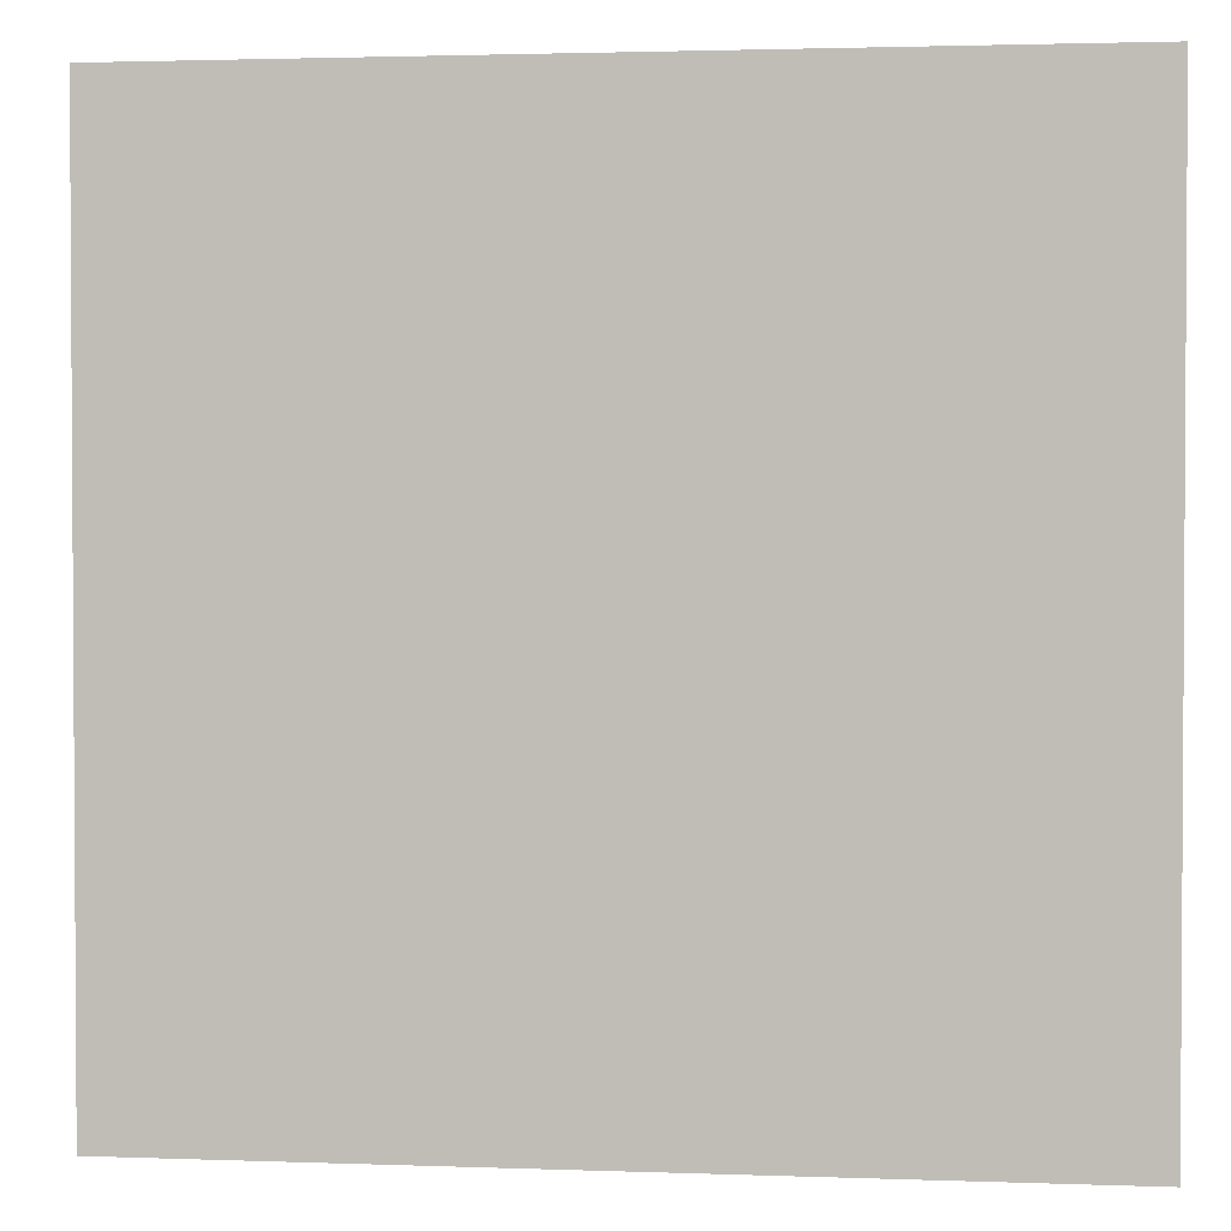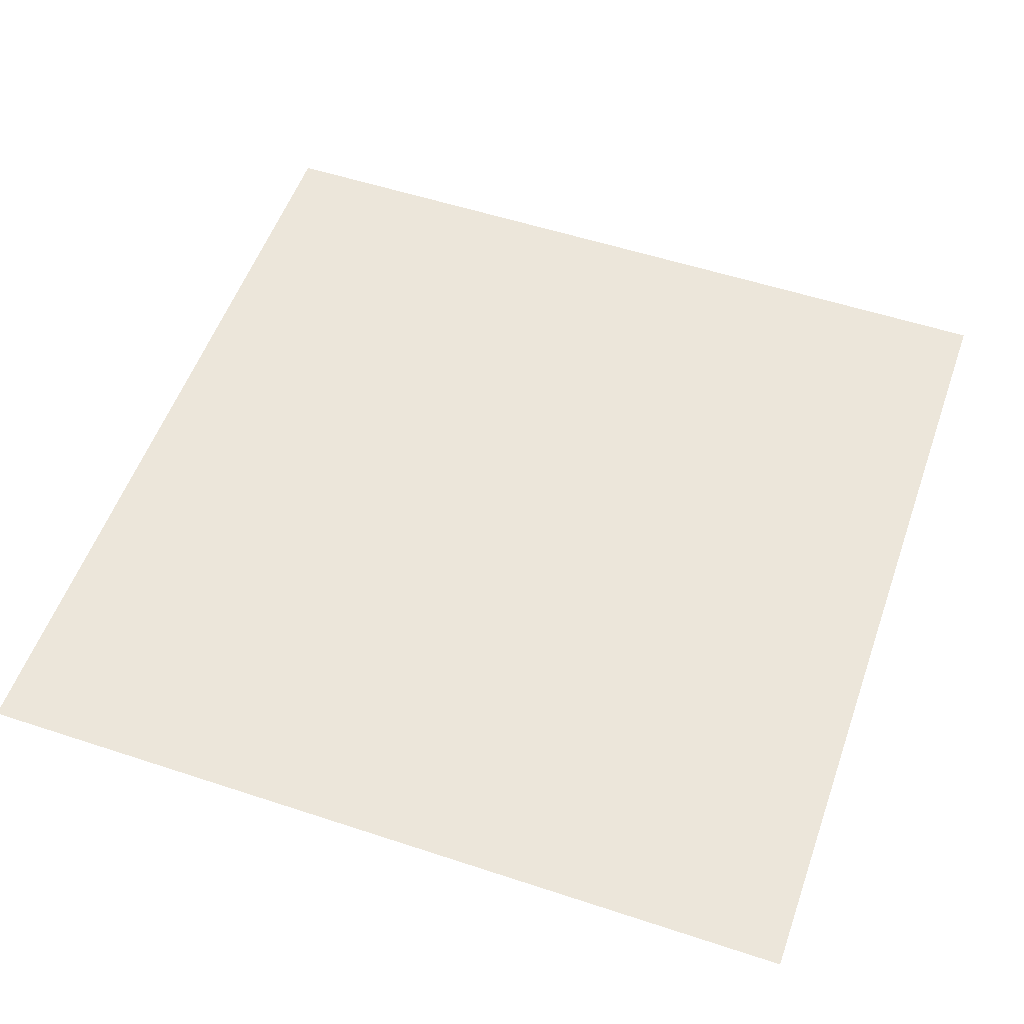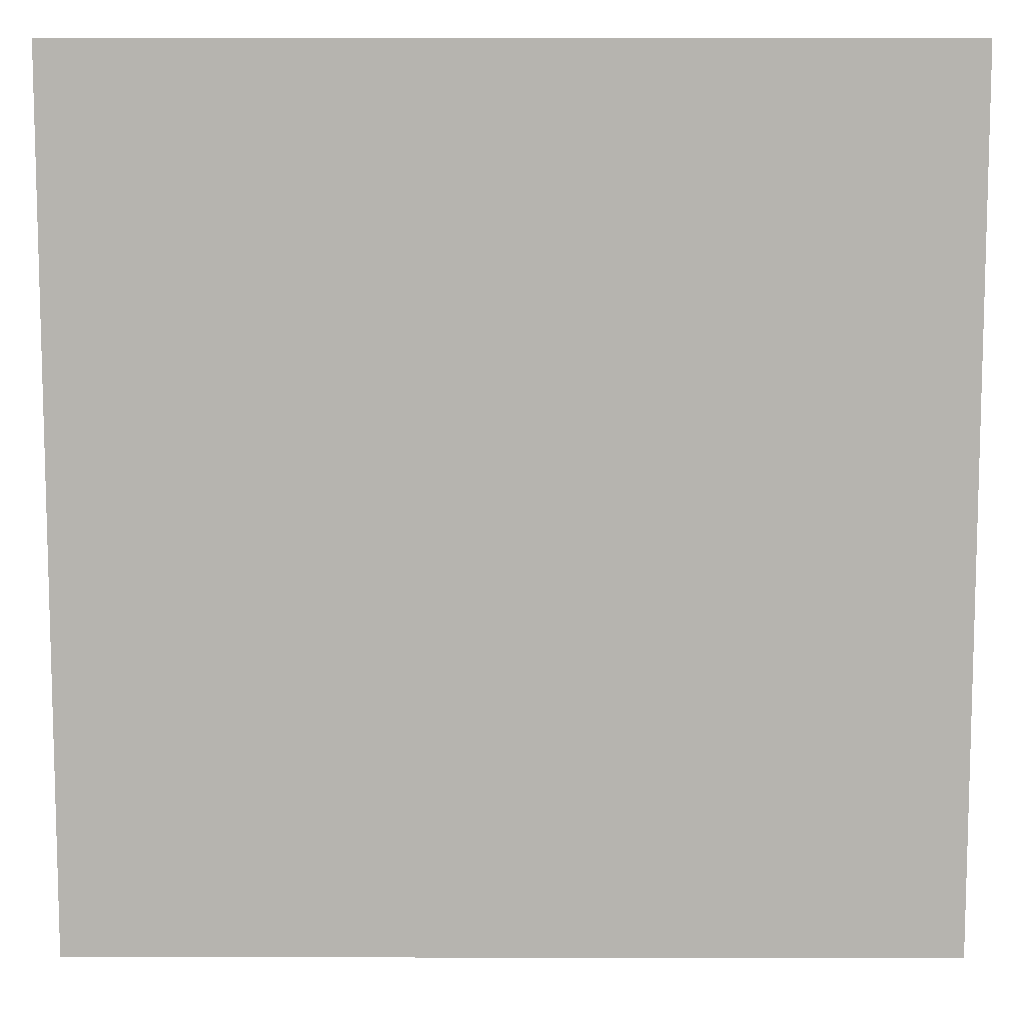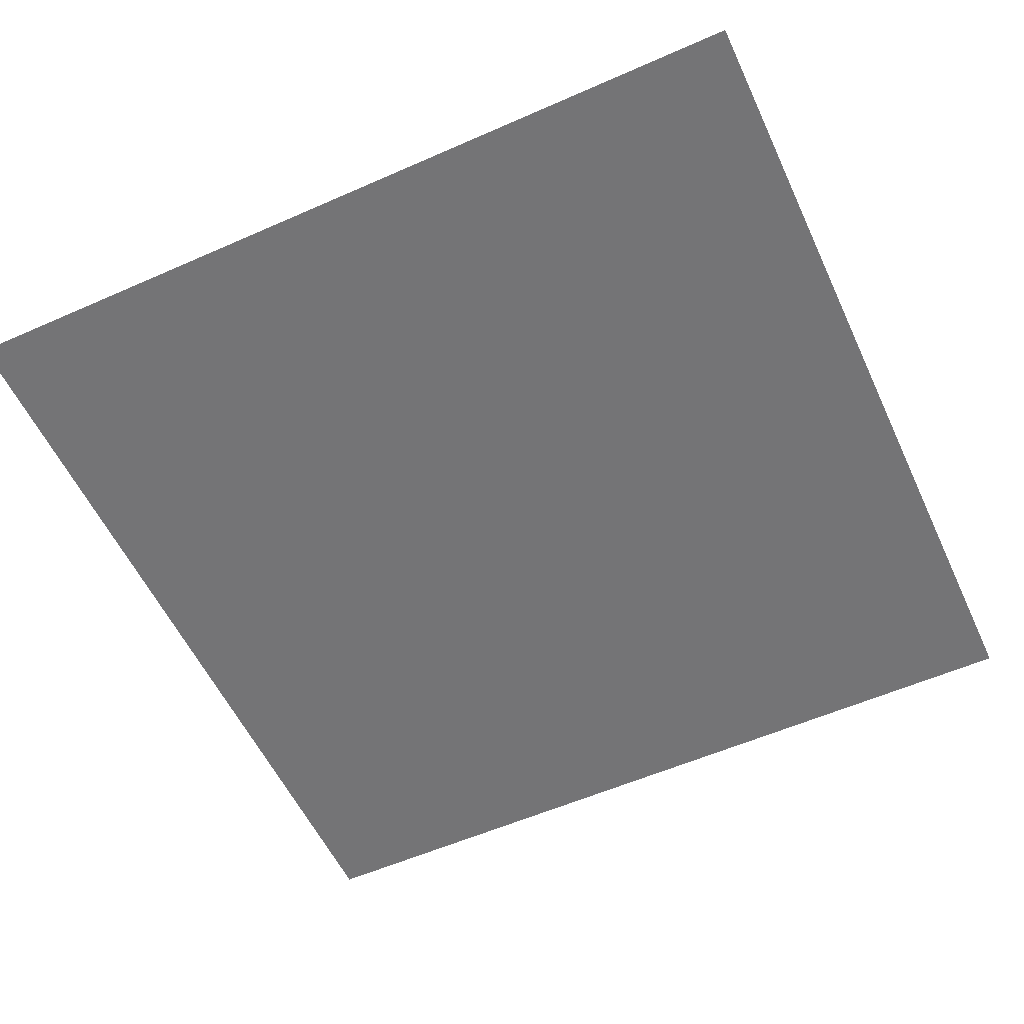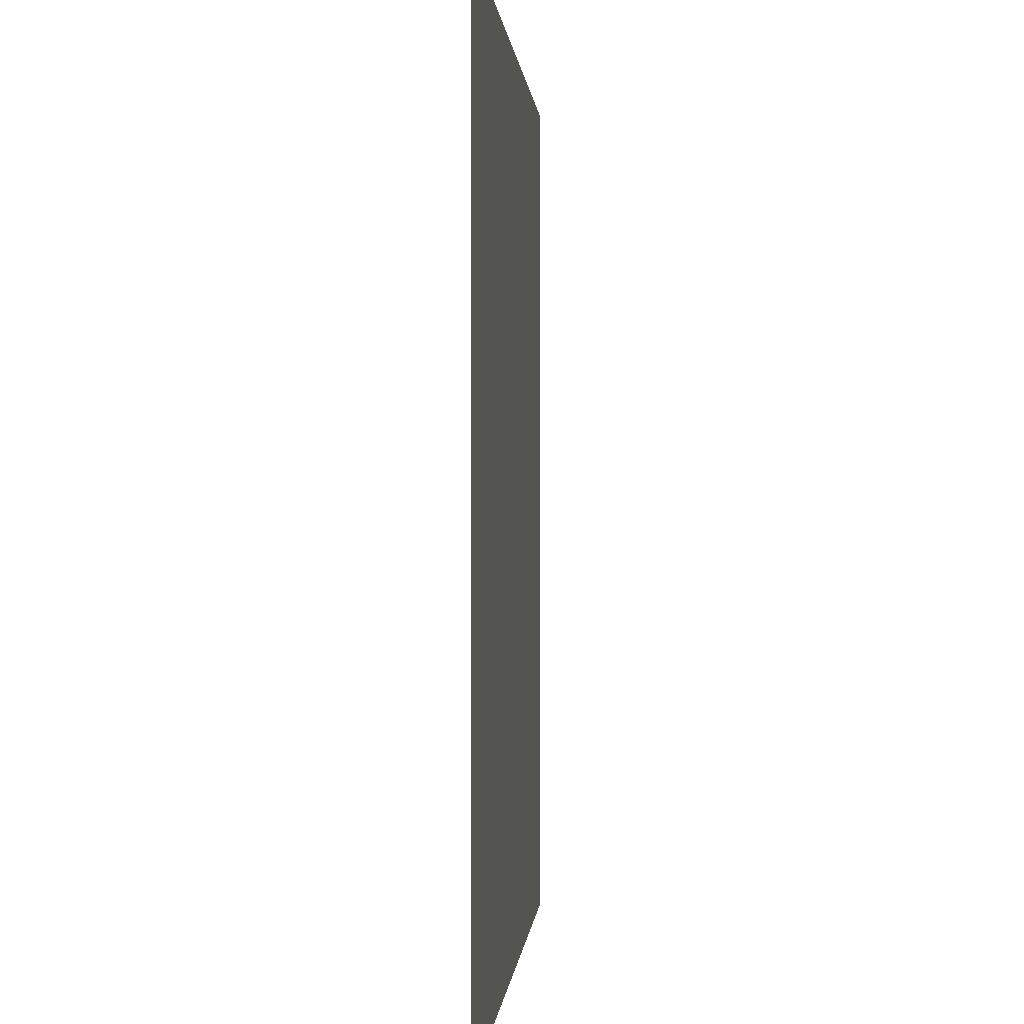
<metadata>
{"format":"obj","ext":"obj","renderer":"f3d","projection":"perspective","resolution":1024,"background":"white","views":[{"elev":2.1,"azim":7.4,"up":"+Y"},{"elev":54.3,"azim":-70.7,"up":"+Z"},{"elev":9.6,"azim":0.1,"up":"+Y"},{"elev":-56.3,"azim":-155.2,"up":"+Z"},{"elev":0.2,"azim":94.1,"up":"+Y"}]}
</metadata>
<code>
v 0 -0.32 0
v -0.32 -0.32 0
v -0.32 0 0
v 0 0 0
v -0.64 -0.32 0
v -0.64 0 0
v -0.96 -0.32 0
v -0.96 0 0
v -1.28 -0.32 0
v -1.28 0 0
v -1.6 -0.32 0
v -1.6 0 0
v -1.92 -0.32 0
v -1.92 0 0
v -2.24 -0.32 0
v -2.24 0 0
v -2.56 -0.32 0
v -2.56 0 0
v -2.88 -0.32 0
v -2.88 0 0
v -3.2 -0.32 0
v -3.2 0 0
v -3.52 -0.32 0
v -3.52 0 0
v -3.84 -0.32 0
v -3.84 0 0
v -4.16 -0.32 0
v -4.16 0 0
v -4.48 -0.32 0
v -4.48 0 0
v -4.8 -0.32 0
v -4.8 0 0
v 0 -0.64 0
v -0.32 -0.64 0
v -0.64 -0.64 0
v -0.96 -0.64 0
v -1.28 -0.64 0
v -1.6 -0.64 0
v -1.92 -0.64 0
v -2.24 -0.64 0
v -2.56 -0.64 0
v -2.88 -0.64 0
v -3.2 -0.64 0
v -3.52 -0.64 0
v -3.84 -0.64 0
v -4.16 -0.64 0
v -4.48 -0.64 0
v -4.8 -0.64 0
v 0 -0.96 0
v -0.32 -0.96 0
v -0.64 -0.96 0
v -0.96 -0.96 0
v -1.28 -0.96 0
v -1.6 -0.96 0
v -1.92 -0.96 0
v -2.24 -0.96 0
v -2.56 -0.96 0
v -2.88 -0.96 0
v -3.2 -0.96 0
v -3.52 -0.96 0
v -3.84 -0.96 0
v -4.16 -0.96 0
v -4.48 -0.96 0
v -4.8 -0.96 0
v 0 -1.28 0
v -0.32 -1.28 0
v -0.64 -1.28 0
v -0.96 -1.28 0
v -1.28 -1.28 0
v -1.6 -1.28 0
v -1.92 -1.28 0
v -2.24 -1.28 0
v -2.56 -1.28 0
v -2.88 -1.28 0
v -3.2 -1.28 0
v -3.52 -1.28 0
v -3.84 -1.28 0
v -4.16 -1.28 0
v -4.48 -1.28 0
v -4.8 -1.28 0
v 0 -1.6 0
v -0.32 -1.6 0
v -0.64 -1.6 0
v -0.96 -1.6 0
v -1.28 -1.6 0
v -1.6 -1.6 0
v -1.92 -1.6 0
v -2.24 -1.6 0
v -2.56 -1.6 0
v -2.88 -1.6 0
v -3.2 -1.6 0
v -3.52 -1.6 0
v -3.84 -1.6 0
v -4.16 -1.6 0
v -4.48 -1.6 0
v -4.8 -1.6 0
v 0 -1.92 0
v -0.32 -1.92 0
v -0.64 -1.92 0
v -0.96 -1.92 0
v -1.28 -1.92 0
v -1.6 -1.92 0
v -1.92 -1.92 0
v -2.24 -1.92 0
v -2.56 -1.92 0
v -2.88 -1.92 0
v -3.2 -1.92 0
v -3.52 -1.92 0
v -3.84 -1.92 0
v -4.16 -1.92 0
v -4.48 -1.92 0
v -4.8 -1.92 0
v 0 -2.24 0
v -0.32 -2.24 0
v -0.64 -2.24 0
v -0.96 -2.24 0
v -1.28 -2.24 0
v -1.6 -2.24 0
v -1.92 -2.24 0
v -2.24 -2.24 0
v -2.56 -2.24 0
v -2.88 -2.24 0
v -3.2 -2.24 0
v -3.52 -2.24 0
v -3.84 -2.24 0
v -4.16 -2.24 0
v -4.48 -2.24 0
v -4.8 -2.24 0
v 0 -2.56 0
v -0.32 -2.56 0
v -0.64 -2.56 0
v -0.96 -2.56 0
v -1.28 -2.56 0
v -1.6 -2.56 0
v -1.92 -2.56 0
v -2.24 -2.56 0
v -2.56 -2.56 0
v -2.88 -2.56 0
v -3.2 -2.56 0
v -3.52 -2.56 0
v -3.84 -2.56 0
v -4.16 -2.56 0
v -4.48 -2.56 0
v -4.8 -2.56 0
v 0 -2.88 0
v -0.32 -2.88 0
v -0.64 -2.88 0
v -0.96 -2.88 0
v -1.28 -2.88 0
v -1.6 -2.88 0
v -1.92 -2.88 0
v -2.24 -2.88 0
v -2.56 -2.88 0
v -2.88 -2.88 0
v -3.2 -2.88 0
v -3.52 -2.88 0
v -3.84 -2.88 0
v -4.16 -2.88 0
v -4.48 -2.88 0
v -4.8 -2.88 0
v 0 -3.2 0
v -0.32 -3.2 0
v -0.64 -3.2 0
v -0.96 -3.2 0
v -1.28 -3.2 0
v -1.6 -3.2 0
v -1.92 -3.2 0
v -2.24 -3.2 0
v -2.56 -3.2 0
v -2.88 -3.2 0
v -3.2 -3.2 0
v -3.52 -3.2 0
v -3.84 -3.2 0
v -4.16 -3.2 0
v -4.48 -3.2 0
v -4.8 -3.2 0
v 0 -3.52 0
v -0.32 -3.52 0
v -0.64 -3.52 0
v -0.96 -3.52 0
v -1.28 -3.52 0
v -1.6 -3.52 0
v -1.92 -3.52 0
v -2.24 -3.52 0
v -2.56 -3.52 0
v -2.88 -3.52 0
v -3.2 -3.52 0
v -3.52 -3.52 0
v -3.84 -3.52 0
v -4.16 -3.52 0
v -4.48 -3.52 0
v -4.8 -3.52 0
v 0 -3.84 0
v -0.32 -3.84 0
v -0.64 -3.84 0
v -0.96 -3.84 0
v -1.28 -3.84 0
v -1.6 -3.84 0
v -1.92 -3.84 0
v -2.24 -3.84 0
v -2.56 -3.84 0
v -2.88 -3.84 0
v -3.2 -3.84 0
v -3.52 -3.84 0
v -3.84 -3.84 0
v -4.16 -3.84 0
v -4.48 -3.84 0
v -4.8 -3.84 0
v 0 -4.16 0
v -0.32 -4.16 0
v -0.64 -4.16 0
v -0.96 -4.16 0
v -1.28 -4.16 0
v -1.6 -4.16 0
v -1.92 -4.16 0
v -2.24 -4.16 0
v -2.56 -4.16 0
v -2.88 -4.16 0
v -3.2 -4.16 0
v -3.52 -4.16 0
v -3.84 -4.16 0
v -4.16 -4.16 0
v -4.48 -4.16 0
v -4.8 -4.16 0
v 0 -4.48 0
v -0.32 -4.48 0
v -0.64 -4.48 0
v -0.96 -4.48 0
v -1.28 -4.48 0
v -1.6 -4.48 0
v -1.92 -4.48 0
v -2.24 -4.48 0
v -2.56 -4.48 0
v -2.88 -4.48 0
v -3.2 -4.48 0
v -3.52 -4.48 0
v -3.84 -4.48 0
v -4.16 -4.48 0
v -4.48 -4.48 0
v -4.8 -4.48 0
v 0 -4.8 0
v -0.32 -4.8 0
v -0.64 -4.8 0
v -0.96 -4.8 0
v -1.28 -4.8 0
v -1.6 -4.8 0
v -1.92 -4.8 0
v -2.24 -4.8 0
v -2.56 -4.8 0
v -2.88 -4.8 0
v -3.2 -4.8 0
v -3.52 -4.8 0
v -3.84 -4.8 0
v -4.16 -4.8 0
v -4.48 -4.8 0
v -4.8 -4.8 0
g mesh_[00]_[13]
f 1 2 3 4
f 2 5 6 3
f 5 7 8 6
f 7 9 10 8
f 9 11 12 10
f 11 13 14 12
f 13 15 16 14
f 15 17 18 16
f 17 19 20 18
f 19 21 22 20
f 21 23 24 22
f 23 25 26 24
f 25 27 28 26
f 27 29 30 28
f 29 31 32 30
f 33 34 2 1
f 34 35 5 2
f 35 36 7 5
f 36 37 9 7
f 37 38 11 9
f 38 39 13 11
f 39 40 15 13
f 40 41 17 15
f 41 42 19 17
f 42 43 21 19
f 43 44 23 21
f 44 45 25 23
f 45 46 27 25
f 46 47 29 27
f 47 48 31 29
f 49 50 34 33
f 50 51 35 34
f 51 52 36 35
f 52 53 37 36
f 53 54 38 37
f 54 55 39 38
f 55 56 40 39
f 56 57 41 40
f 57 58 42 41
f 58 59 43 42
f 59 60 44 43
f 60 61 45 44
f 61 62 46 45
f 62 63 47 46
f 63 64 48 47
f 65 66 50 49
f 66 67 51 50
f 67 68 52 51
f 68 69 53 52
f 69 70 54 53
f 70 71 55 54
f 71 72 56 55
f 72 73 57 56
f 73 74 58 57
f 74 75 59 58
f 75 76 60 59
f 76 77 61 60
f 77 78 62 61
f 78 79 63 62
f 79 80 64 63
f 81 82 66 65
f 82 83 67 66
f 83 84 68 67
f 84 85 69 68
f 85 86 70 69
f 86 87 71 70
f 87 88 72 71
f 88 89 73 72
f 89 90 74 73
f 90 91 75 74
f 91 92 76 75
f 92 93 77 76
f 93 94 78 77
f 94 95 79 78
f 95 96 80 79
f 97 98 82 81
f 98 99 83 82
f 99 100 84 83
f 100 101 85 84
f 101 102 86 85
f 102 103 87 86
f 103 104 88 87
f 104 105 89 88
f 105 106 90 89
f 106 107 91 90
f 107 108 92 91
f 108 109 93 92
f 109 110 94 93
f 110 111 95 94
f 111 112 96 95
f 113 114 98 97
f 114 115 99 98
f 115 116 100 99
f 116 117 101 100
f 117 118 102 101
f 118 119 103 102
f 119 120 104 103
f 120 121 105 104
f 121 122 106 105
f 122 123 107 106
f 123 124 108 107
f 124 125 109 108
f 125 126 110 109
f 126 127 111 110
f 127 128 112 111
f 129 130 114 113
f 130 131 115 114
f 131 132 116 115
f 132 133 117 116
f 133 134 118 117
f 134 135 119 118
f 135 136 120 119
f 136 137 121 120
f 137 138 122 121
f 138 139 123 122
f 139 140 124 123
f 140 141 125 124
f 141 142 126 125
f 142 143 127 126
f 143 144 128 127
f 145 146 130 129
f 146 147 131 130
f 147 148 132 131
f 148 149 133 132
f 149 150 134 133
f 150 151 135 134
f 151 152 136 135
f 152 153 137 136
f 153 154 138 137
f 154 155 139 138
f 155 156 140 139
f 156 157 141 140
f 157 158 142 141
f 158 159 143 142
f 159 160 144 143
f 161 162 146 145
f 162 163 147 146
f 163 164 148 147
f 164 165 149 148
f 165 166 150 149
f 166 167 151 150
f 167 168 152 151
f 168 169 153 152
f 169 170 154 153
f 170 171 155 154
f 171 172 156 155
f 172 173 157 156
f 173 174 158 157
f 174 175 159 158
f 175 176 160 159
f 177 178 162 161
f 178 179 163 162
f 179 180 164 163
f 180 181 165 164
f 181 182 166 165
f 182 183 167 166
f 183 184 168 167
f 184 185 169 168
f 185 186 170 169
f 186 187 171 170
f 187 188 172 171
f 188 189 173 172
f 189 190 174 173
f 190 191 175 174
f 191 192 176 175
f 193 194 178 177
f 194 195 179 178
f 195 196 180 179
f 196 197 181 180
f 197 198 182 181
f 198 199 183 182
f 199 200 184 183
f 200 201 185 184
f 201 202 186 185
f 202 203 187 186
f 203 204 188 187
f 204 205 189 188
f 205 206 190 189
f 206 207 191 190
f 207 208 192 191
f 209 210 194 193
f 210 211 195 194
f 211 212 196 195
f 212 213 197 196
f 213 214 198 197
f 214 215 199 198
f 215 216 200 199
f 216 217 201 200
f 217 218 202 201
f 218 219 203 202
f 219 220 204 203
f 220 221 205 204
f 221 222 206 205
f 222 223 207 206
f 223 224 208 207
f 225 226 210 209
f 226 227 211 210
f 227 228 212 211
f 228 229 213 212
f 229 230 214 213
f 230 231 215 214
f 231 232 216 215
f 232 233 217 216
f 233 234 218 217
f 234 235 219 218
f 235 236 220 219
f 236 237 221 220
f 237 238 222 221
f 238 239 223 222
f 239 240 224 223
f 241 242 226 225
f 242 243 227 226
f 243 244 228 227
f 244 245 229 228
f 245 246 230 229
f 246 247 231 230
f 247 248 232 231
f 248 249 233 232
f 249 250 234 233
f 250 251 235 234
f 251 252 236 235
f 252 253 237 236
f 253 254 238 237
f 254 255 239 238
f 255 256 240 239
g mesh_[01]_[10]
f 75 76 60 59
f 76 77 61 60
f 77 78 62 61
f 78 79 63 62
f 79 80 64 63
f 90 91 75 74
f 91 92 76 75
f 92 93 77 76
f 93 94 78 77
f 94 95 79 78
f 95 96 80 79
f 102 103 87 86
f 103 104 88 87
f 104 105 89 88
f 105 106 90 89
f 106 107 91 90
f 107 108 92 91
f 108 109 93 92
f 109 110 94 93
f 110 111 95 94
f 111 112 96 95
f 117 118 102 101
f 118 119 103 102
f 119 120 104 103
f 120 121 105 104
f 121 122 106 105
f 122 123 107 106
f 123 124 108 107
f 124 125 109 108
f 125 126 110 109
f 131 132 116 115
f 132 133 117 116
f 133 134 118 117
f 134 135 119 118
f 135 136 120 119
f 136 137 121 120
f 137 138 122 121
f 138 139 123 122
f 139 140 124 123
f 140 141 125 124
f 146 147 131 130
f 147 148 132 131
f 148 149 133 132
f 149 150 134 133
f 150 151 135 134
f 151 152 136 135
f 161 162 146 145
f 162 163 147 146
f 163 164 148 147
f 164 165 149 148
f 165 166 150 149
f 166 167 151 150
f 177 178 162 161
f 178 179 163 162
f 179 180 164 163
f 180 181 165 164
f 181 182 166 165
f 193 194 178 177
f 194 195 179 178
f 195 196 180 179
f 196 197 181 180
g mesh_[02]_[24]
f 60 61 45 44
f 88 89 73 72
f 111 112 96 95
f 136 137 121 120
f 146 147 131 130
f 166 167 151 150
g mesh_[03]_[30]
f 21 23 24 22
f 23 25 26 24
f 25 27 28 26
f 36 37 9 7
f 37 38 11 9
f 38 39 13 11
f 43 44 23 21
f 44 45 25 23
f 45 46 27 25
f 46 47 29 27
f 47 48 31 29
f 49 50 34 33
f 50 51 35 34
f 51 52 36 35
f 52 53 37 36
f 53 54 38 37
f 54 55 39 38
f 62 63 47 46
f 63 64 48 47
f 65 66 50 49
f 66 67 51 50
f 67 68 52 51
f 68 69 53 52
f 69 70 54 53
f 70 71 55 54
f 71 72 56 55
f 72 73 57 56
f 78 79 63 62
f 79 80 64 63
f 81 82 66 65
f 82 83 67 66
f 83 84 68 67
f 86 87 71 70
f 87 88 72 71
f 88 89 73 72
f 102 103 87 86
f 103 104 88 87
f 104 105 89 88
f 142 143 127 126
f 143 144 128 127
f 158 159 143 142
f 159 160 144 143
f 171 172 156 155
f 172 173 157 156
f 173 174 158 157
f 174 175 159 158
f 175 176 160 159
f 187 188 172 171
f 188 189 173 172
f 189 190 174 173
f 200 201 185 184
f 201 202 186 185
f 202 203 187 186
f 203 204 188 187
f 204 205 189 188
f 205 206 190 189
f 216 217 201 200
f 217 218 202 201
f 218 219 203 202
f 228 229 213 212
f 229 230 214 213
f 230 231 215 214
f 232 233 217 216
f 233 234 218 217
f 234 235 219 218
f 244 245 229 228
f 245 246 230 229
f 246 247 231 230
g mesh_[04]_[29]
f 7 9 10 8
f 9 11 12 10
f 11 13 14 12
f 21 23 24 22
f 23 25 26 24
f 25 27 28 26
f 27 29 30 28
f 29 31 32 30
f 33 34 2 1
f 34 35 5 2
f 35 36 7 5
f 36 37 9 7
f 37 38 11 9
f 38 39 13 11
f 46 47 29 27
f 47 48 31 29
f 49 50 34 33
f 50 51 35 34
f 51 52 36 35
f 54 55 39 38
f 55 56 40 39
f 56 57 41 40
f 65 66 50 49
f 66 67 51 50
f 67 68 52 51
f 70 71 55 54
f 71 72 56 55
f 72 73 57 56
f 86 87 71 70
f 87 88 72 71
f 88 89 73 72
f 110 111 95 94
f 111 112 96 95
f 126 127 111 110
f 127 128 112 111
f 139 140 124 123
f 140 141 125 124
f 141 142 126 125
f 142 143 127 126
f 143 144 128 127
f 155 156 140 139
f 156 157 141 140
f 157 158 142 141
f 158 159 143 142
f 159 160 144 143
f 168 169 153 152
f 169 170 154 153
f 170 171 155 154
f 171 172 156 155
f 172 173 157 156
f 173 174 158 157
f 184 185 169 168
f 185 186 170 169
f 186 187 171 170
f 196 197 181 180
f 197 198 182 181
f 198 199 183 182
f 200 201 185 184
f 201 202 186 185
f 202 203 187 186
f 212 213 197 196
f 213 214 198 197
f 214 215 199 198
f 216 217 201 200
f 217 218 202 201
f 218 219 203 202
f 228 229 213 212
f 229 230 214 213
f 230 231 215 214
g mesh_[05]_[35]
f 23 25 26 24
f 37 38 11 9
f 47 48 31 29
f 53 54 38 37
f 60 61 45 44
f 63 64 48 47
f 66 67 51 50
f 87 88 72 71
f 88 89 73 72
f 111 112 96 95
f 136 137 121 120
f 146 147 131 130
f 159 160 144 143
f 166 167 151 150
f 172 173 157 156
f 188 189 173 172
f 217 218 202 201
f 229 230 214 213
f 245 246 230 229

</code>
